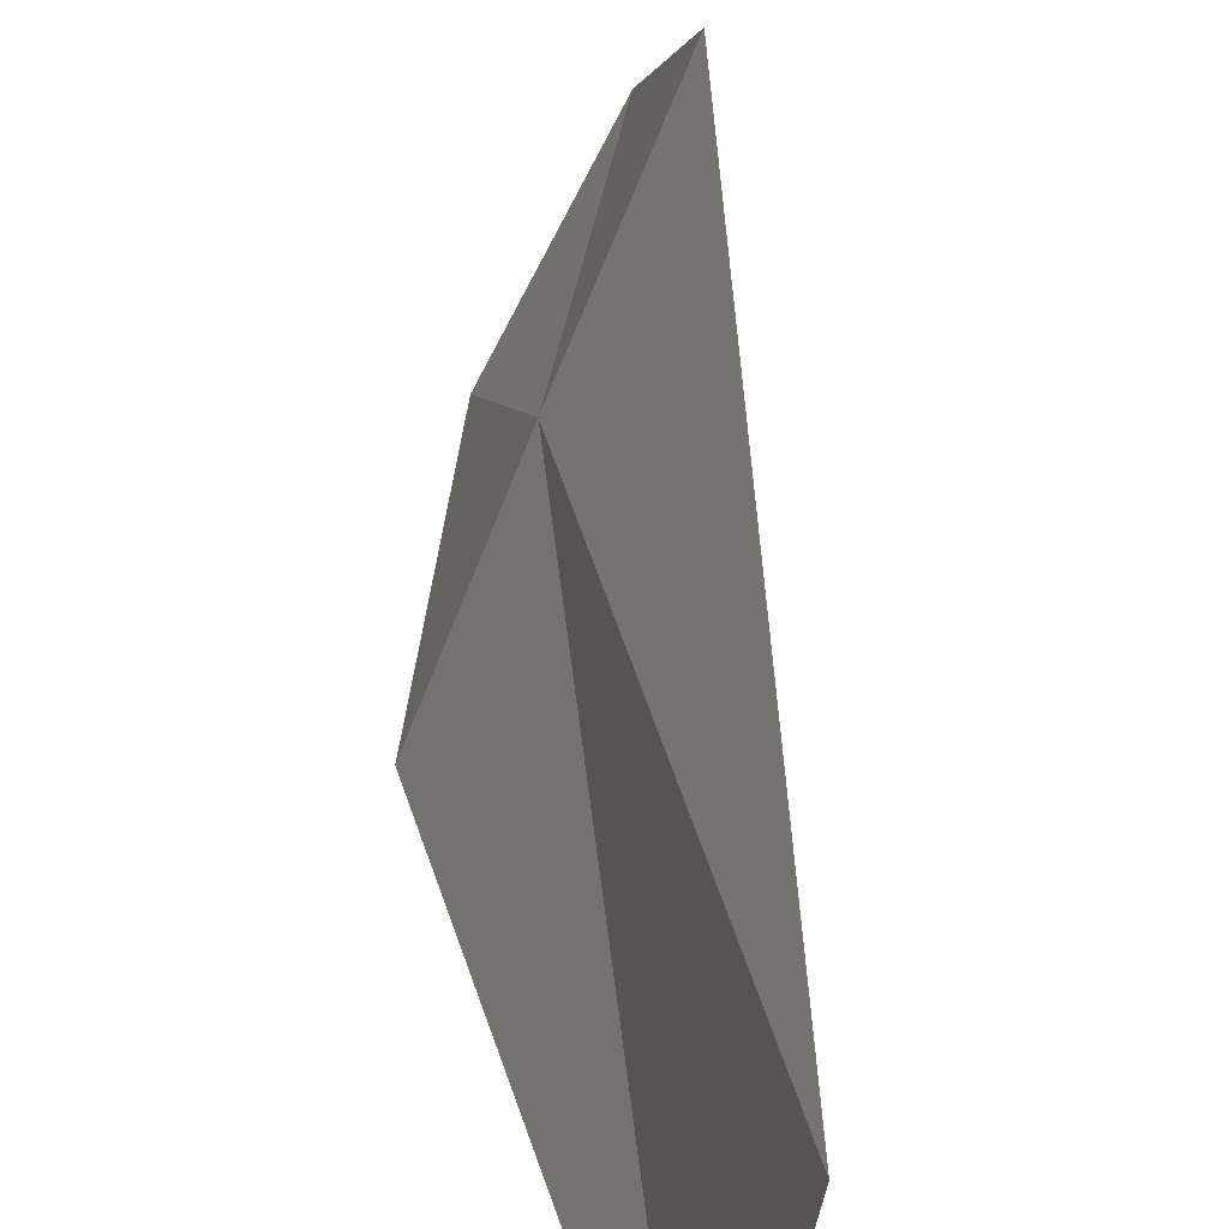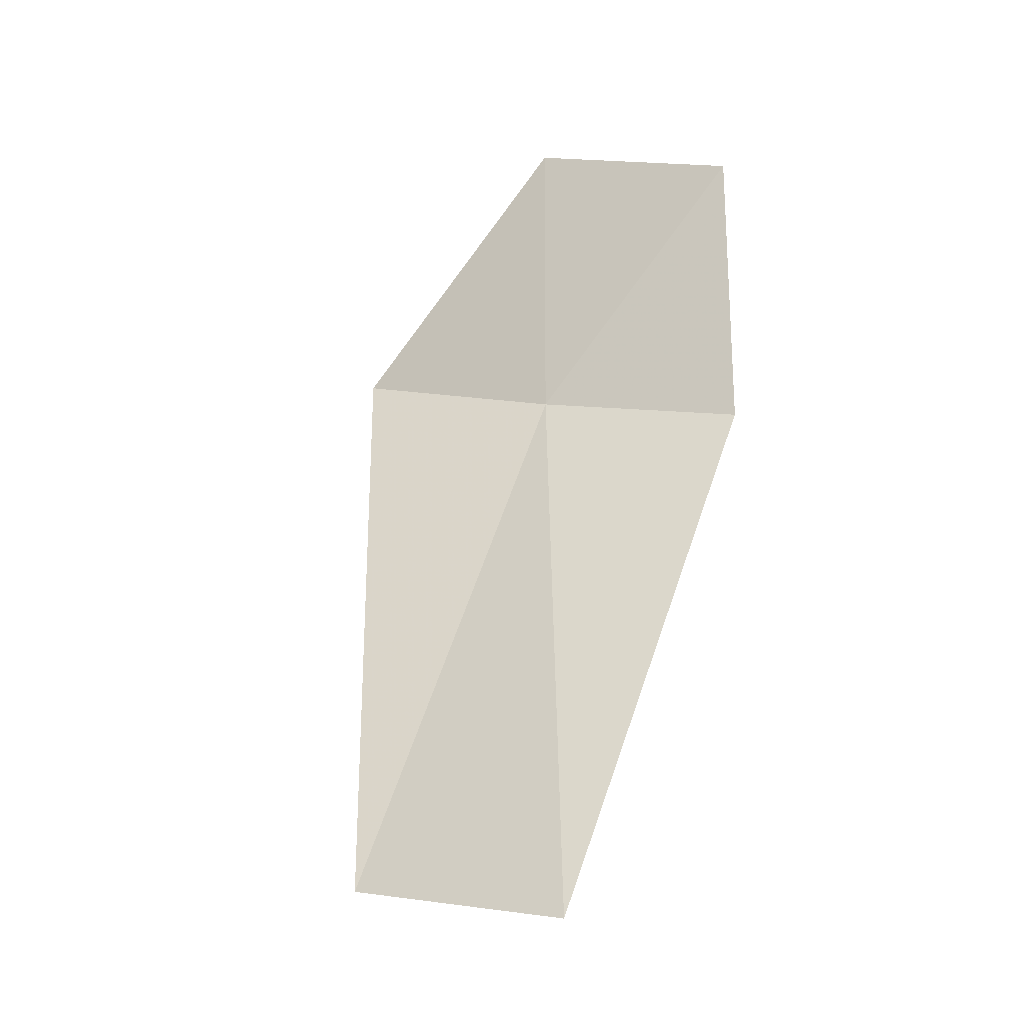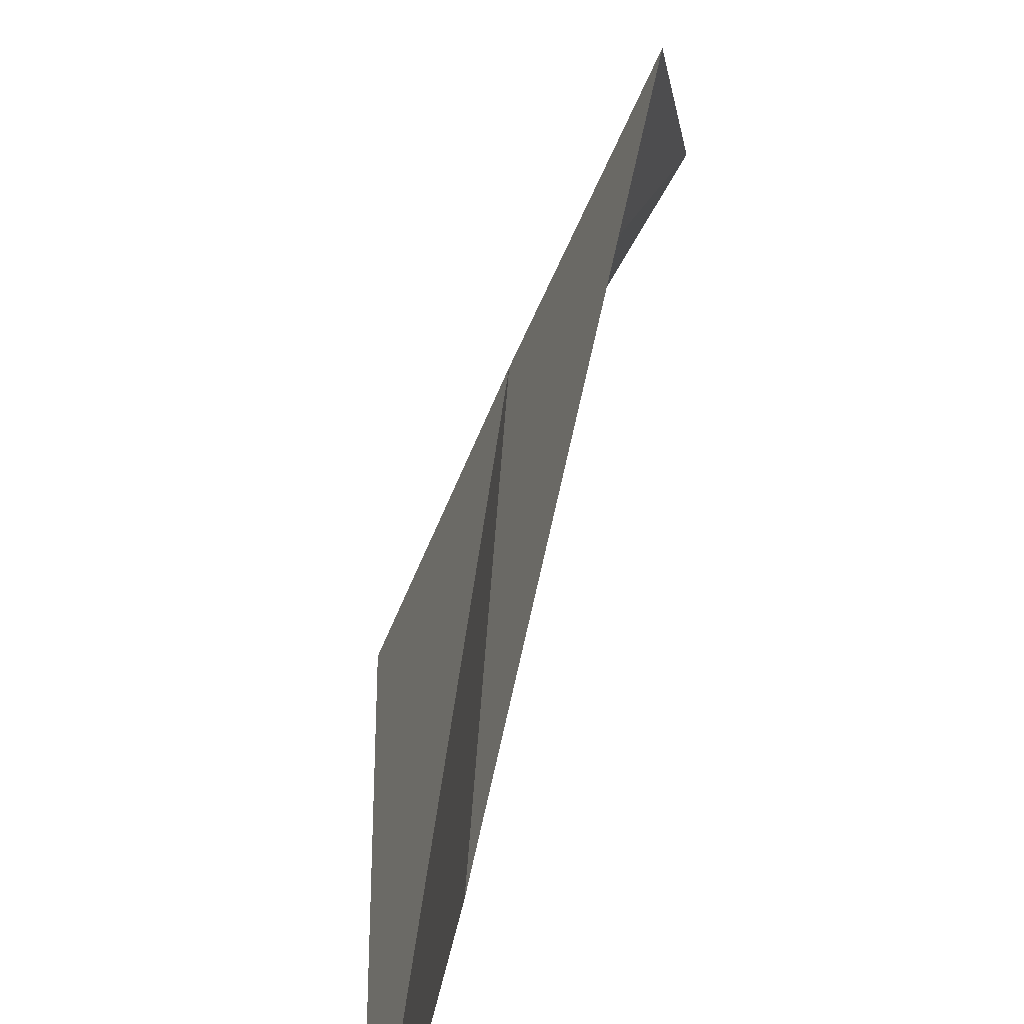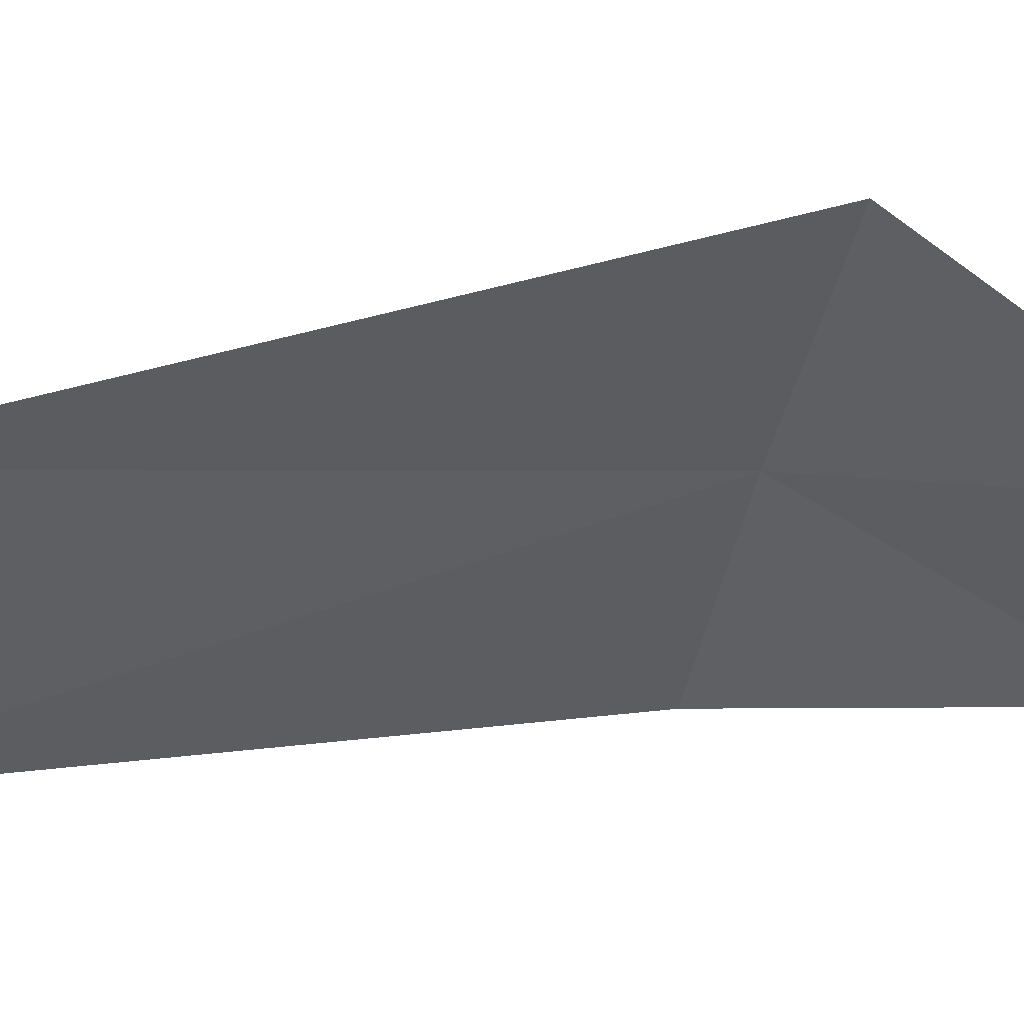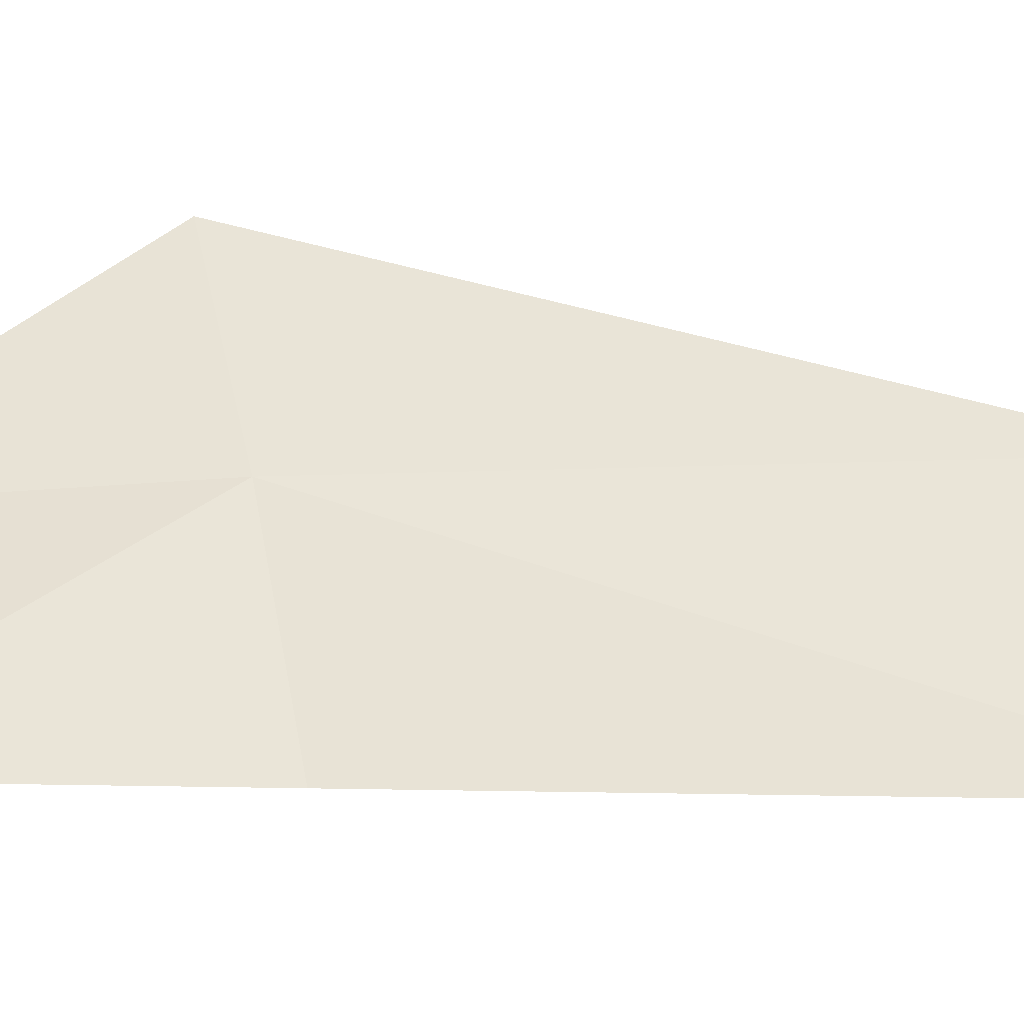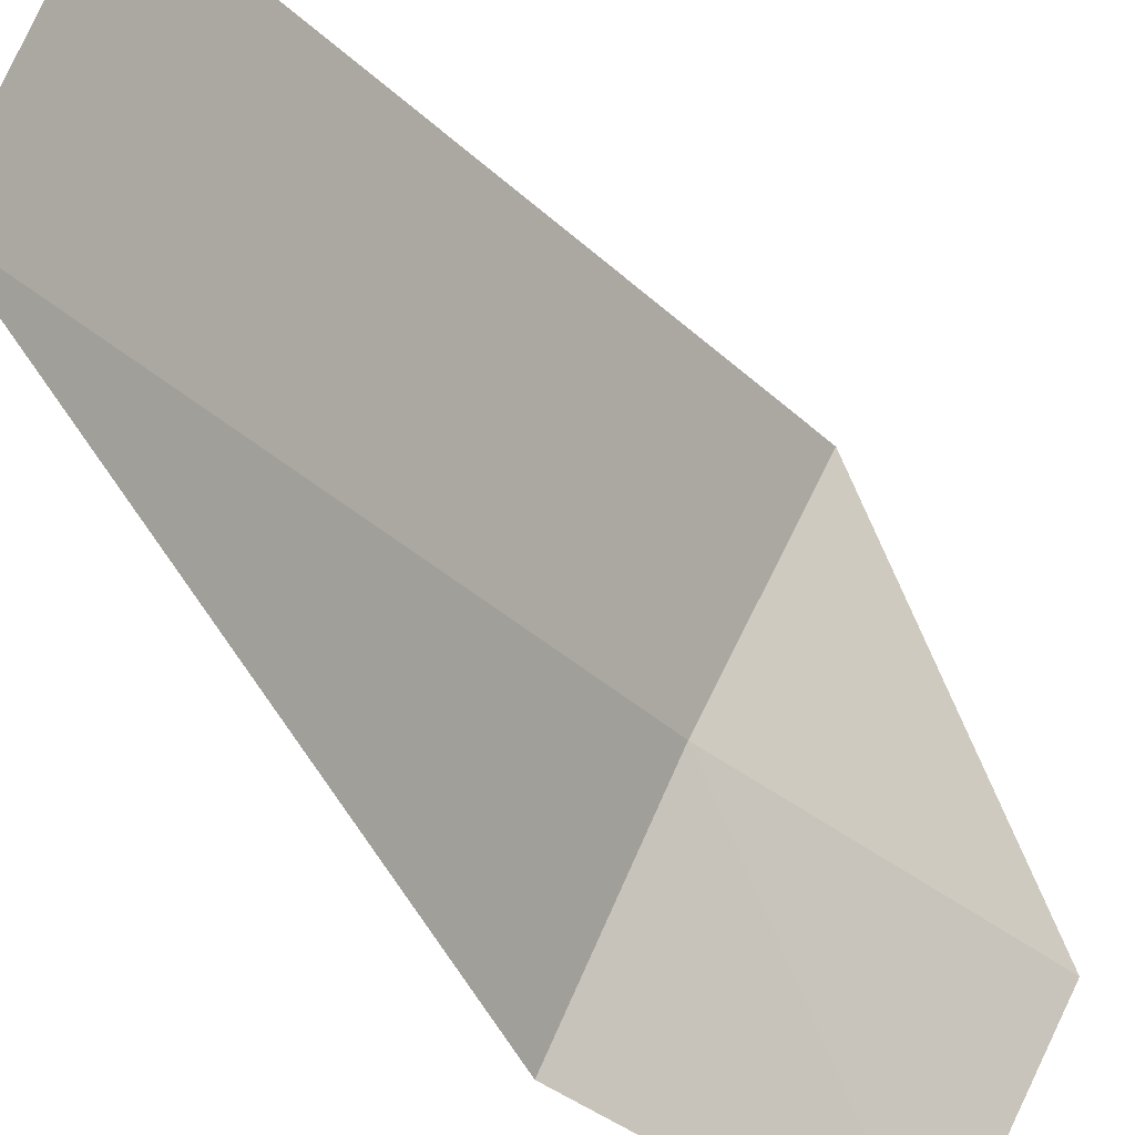
<metadata>
{"format":"obj","ext":"obj","renderer":"f3d","projection":"perspective","resolution":1024,"background":"white","views":[{"elev":41.5,"azim":7.7,"up":"+Z"},{"elev":-17.5,"azim":132.4,"up":"+Y"},{"elev":34.6,"azim":21.6,"up":"+Z"},{"elev":28.1,"azim":93.9,"up":"+Z"},{"elev":-22.9,"azim":-85.9,"up":"+Z"},{"elev":-43.3,"azim":47.6,"up":"+Z"}]}
</metadata>
<code>
v 32.11 42.65 15.11
v 33.08 39.94 15.52
v 32.87 39.75 14.35
v 31.71 43.93 14.13
v 31.76 42.43 14.09
v 32.15 44.15 15.07
v 32.48 42.9 16.12
f 1 3 2
f 1 4 5
f 1 6 4
f 1 7 6
f 1 2 7
f 1 5 3

</code>
